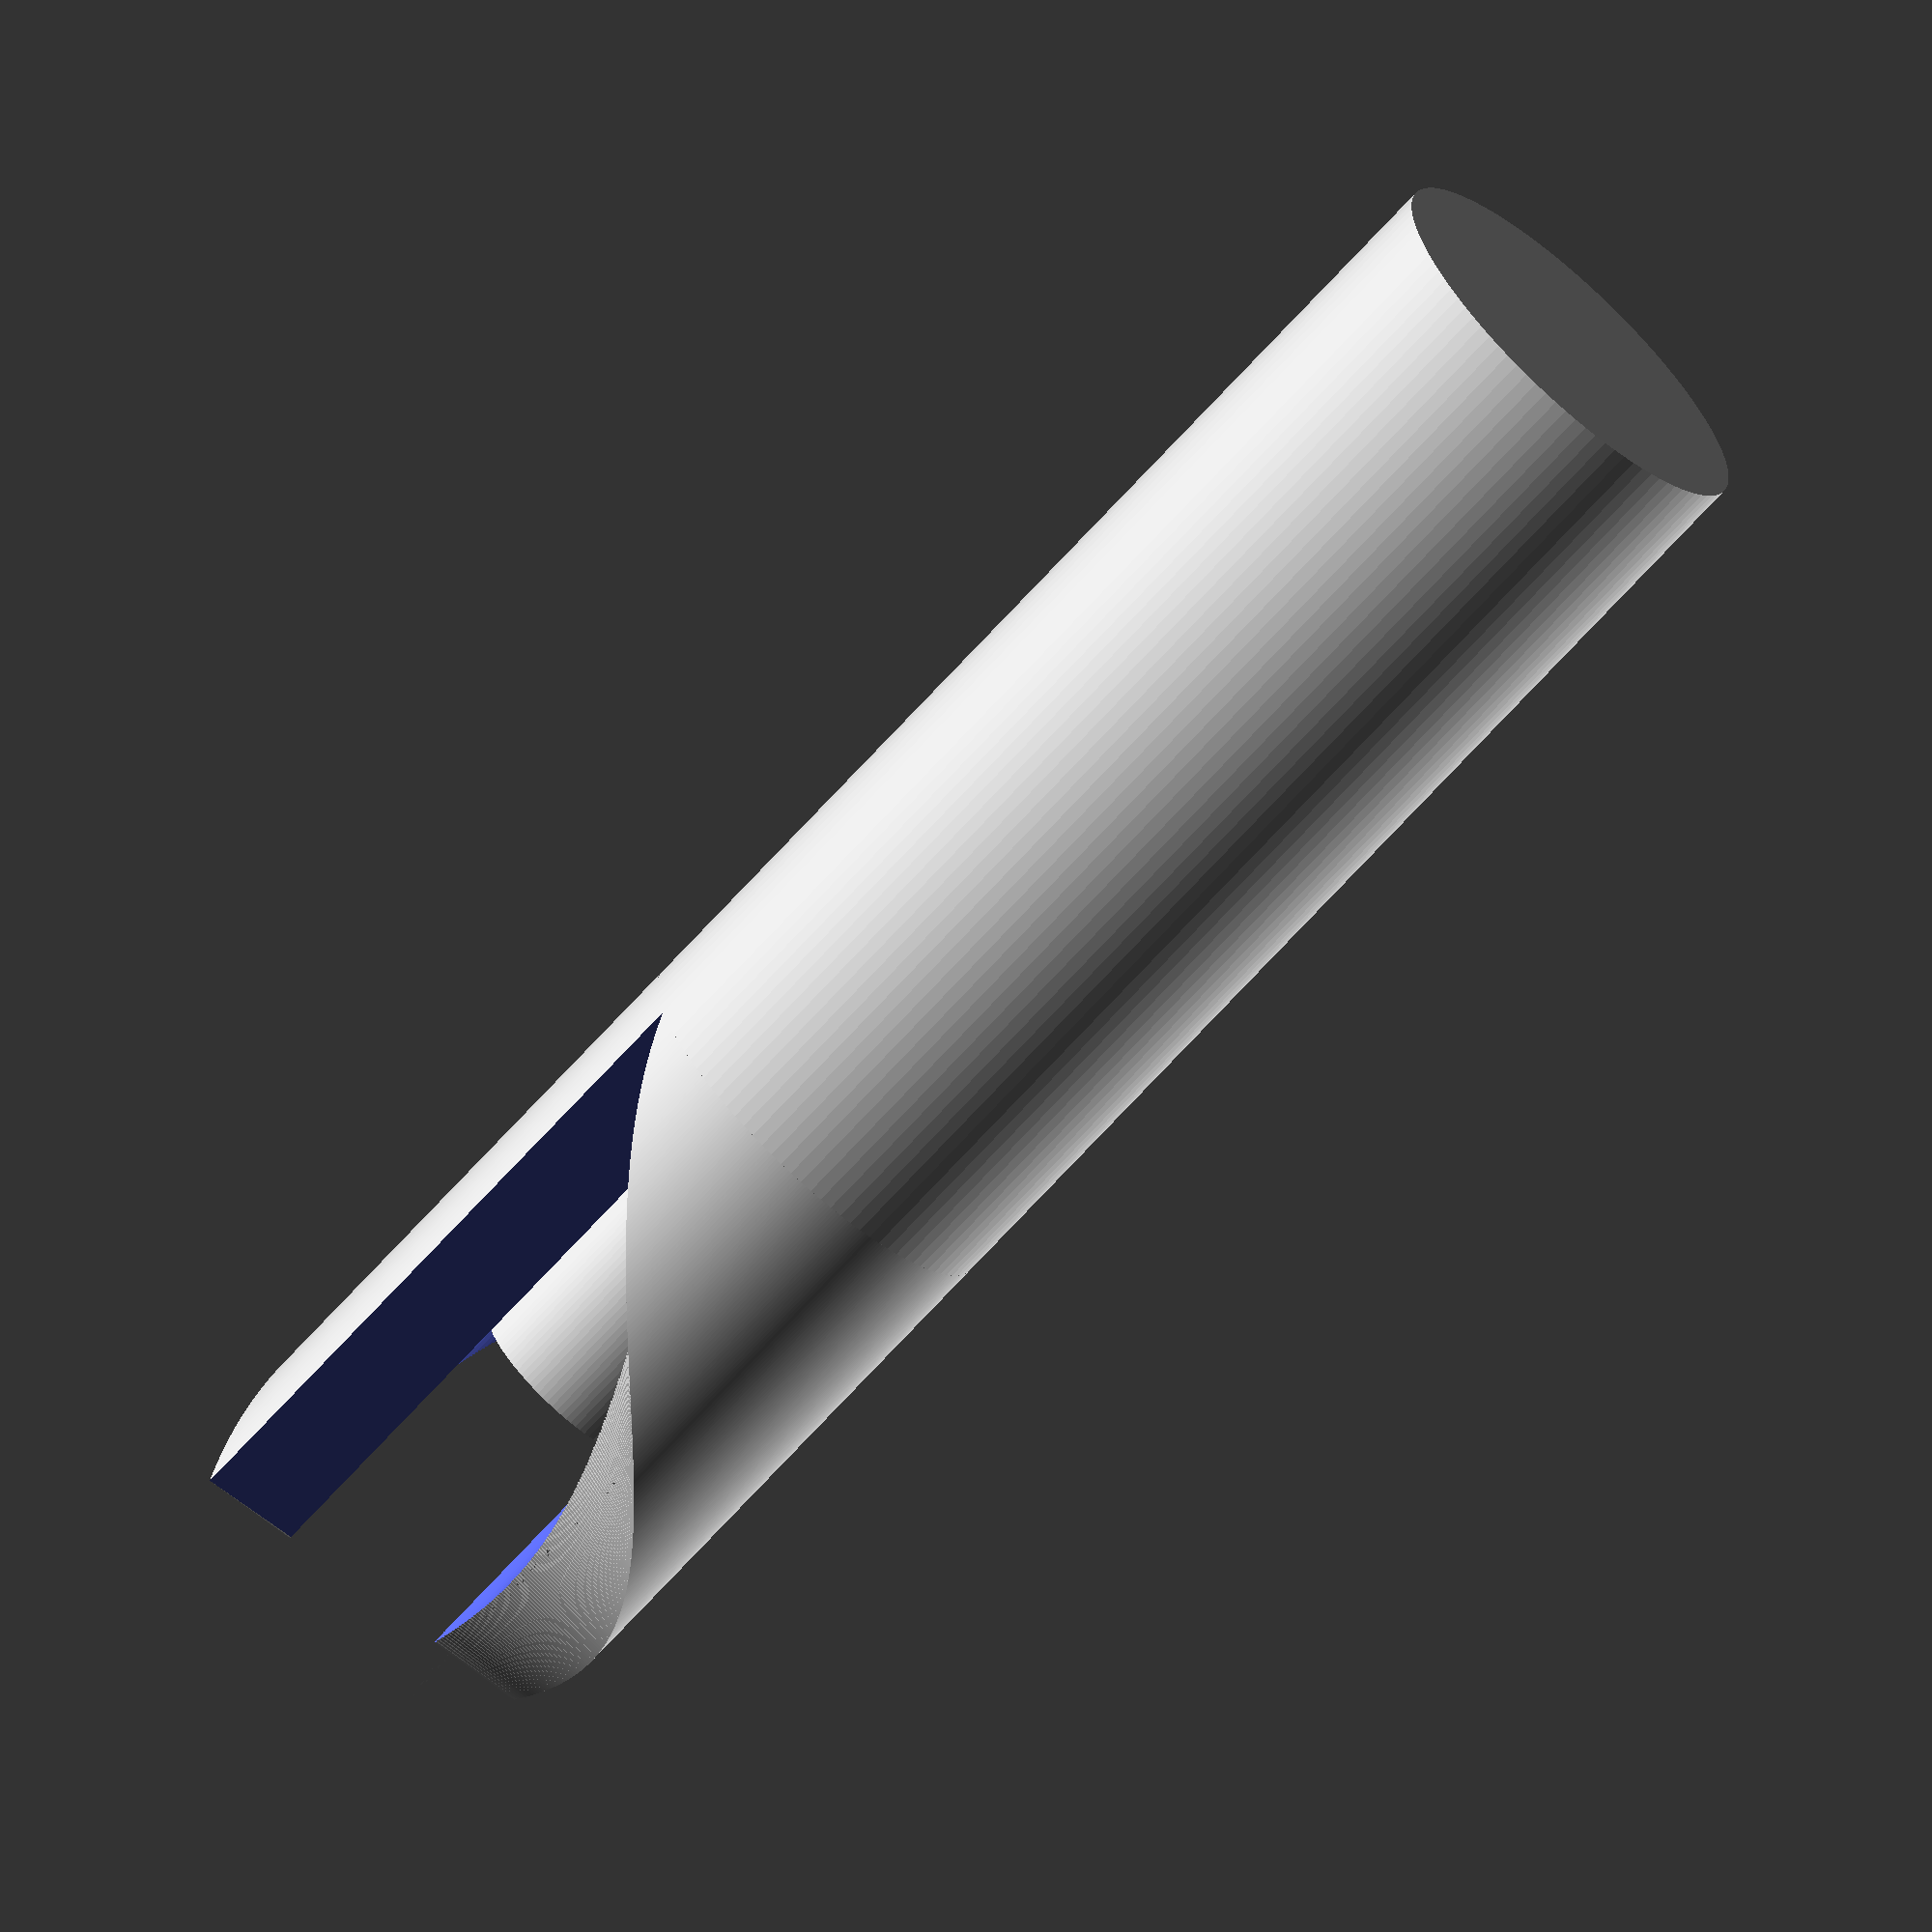
<openscad>
$fn=100;
translate([0,40,0]){
    trackBall(0.1);
translate([0,0,10]) color("red") smoothRing(3.75,5);
}
translate([-40,0,0]) rocker();
translate([-70,0,0]) rockerSmall();
translate([-90,0,0]) tactMini();
pushPenMecha(); //this costs a lot of computing power!
translate([40,0,0]) joyStick(0.1);
translate([0,-40,0]) screw15();



*minkowski(){
    cube(45,center=true);
    sphere(5);
}

module smoothRing(holeRad,bevelRad=2,thick=1,fudge=0.1)
{
    //r²=(t-r)²+b²

    b = sqrt(pow(bevelRad,2)-pow(bevelRad-thick,2));

    union(){
        rotate_extrude(){
            translate([-b-holeRad,0,0])
                union(){
                    intersection(){
                        square([b,1]);
                        translate([0,-bevelRad+thick,0]) 
                            circle(r=bevelRad);
                    }
                    translate([-fudge,0,0]) 
                        square([fudge,thick]);
                }
        }
        if ($children) 
        difference(){
            children();
            translate([0,0,thick/2]) 
                cylinder(h=thick+fudge,r=holeRad+b,center=true);
        }

    }
}

module worryStone()
{
        scale([1,0.6,0.15]) sphere(12);
}

module trackBall(stencilFudge=0)
{
    fudge=0.1;
    
    color("lightgrey") sphere(d=5.5);//ball
    color("grey") rotate_extrude(convexity=10) //ring
        translate([0,0,5])
            polygon([[0,0],[3.75,0],[3.25,1],[0,1]]);
    difference(){
    union(){
        translate([0,0,-3.7/2]) cube([9+stencilFudge,9+stencilFudge,3.7+stencilFudge],true); //body
        
        //standoffs
        if (stencilFudge) {
            translate([-5+fudge/2,1.6,-1]) cube([1+fudge+stencilFudge,1+stencilFudge,2+stencilFudge],true);
            translate([-5+fudge/2,-1.6,-1]) cube([1+fudge+stencilFudge,1+stencilFudge,2+stencilFudge],true);
            translate([5+fudge/2,1.6,-1]) cube([1+fudge+stencilFudge,1+stencilFudge,2+stencilFudge],true);
            translate([5+fudge/2,-1.6,-1]) cube([1+fudge+stencilFudge,1+stencilFudge,2+stencilFudge],true);
        }
        else {
            translate([-5+fudge/2,1.6,-1.5]) cube([1+fudge,1,1],true);
            translate([-5+fudge/2,-1.6,-1.5]) cube([1+fudge,1,1],true);
            translate([5+fudge/2,1.6,-1.5]) cube([1+fudge,1,1],true);
            translate([5+fudge/2,-1.6,-1.5]) cube([1+fudge,1,1],true);
        }
    }
    translate([0,0,-3.7+0.5/2-fudge]) cube([6.9,6.9,0.5+fudge],true);
}
}

//PSP1000 like Joystick (19x19x9mm)
module joyStick(stencilFudge=0)
{
    fudge=0.1;
    
    union(){
        translate([0,0,-2.2])
            intersection(){ //body
                cube([18.6+stencilFudge,18.6+stencilFudge,4.4],true);
                rotate([0,0,45]) cube([20.7+stencilFudge,20.7+stencilFudge,4.4],true);
            }
        translate([0,0,0.5-fudge/2]) cylinder(h=1+fudge,d=18.2,center=true); //cylinder plate
        
        if (stencilFudge){
            
            difference(){ //left flange
                translate([-18.6/2+1,(18.6-3.4)/2,-(1.8+0.9)/2]) cube([8+stencilFudge,3.4+stencilFudge,0.9+1.8],true);
                translate([-(19.5+0.9)/2,(18.6-3.4)/2,-(1.8+0.9)/2]) cylinder(h=0.9+1.8+fudge,d=1.9-stencilFudge,center=true);
            }
             translate([18.6/2,18/2,-(1.8+0.9)/2]) 
            rotate([0,0,45])
                difference(){ //right flange
                    union(){
                        translate([-6/2,0,0]) cube([6+stencilFudge,4.1+stencilFudge,1.8+0.9],true);
                        cylinder(h=1.8+0.9,d=4.1+stencilFudge,center=true);
                    }
                    cylinder(h=1.8+0.9+fudge,d=1.9-stencilFudge,center=true); //drill
                }
        }
        else    {
        difference(){ //left flange
            translate([-18.6/2+1,(18.6-3.4)/2,-1.8-0.9/2]) cube([8,3.4,0.9],true);
            translate([-(19.5+0.9)/2,(18.6-3.4)/2,-1.8-0.9/2]) cylinder(h=0.9+fudge,d=1.9,center=true);
        }
         translate([18.6/2,18/2,-1.8-0.9/2]) 
            rotate([0,0,45])
                difference(){ //right flange
                    union(){
                        translate([-6/2,0,0]) cube([6,4.1,0.9],true);
                        cylinder(h=0.9,d=4.1,center=true);
                    }
                    cylinder(h=0.9+fudge,d=1.9,center=true); //drill
                }
    }
    
       
        translate([0,0,2.5])
            union(){ //TheKnob
                cylinder(h=1,d=11);
                translate([0,0,-2.5-fudge/2]) cylinder(h=2.5+fudge,d=4.9);
            }
    }    
}

//Marquardt 1838.7203
module rocker()
{
    translate([0,0,(10.6-2-3.6)/2]) cube([28,11.4,10.6-2-3.6],true);
    translate([0,0,1]) cube([33.2,11.4,2],true);
    translate([0,0,-11.2/2]) cube([27.2,11,11.2],true);
}

module switchSmall()
{
    cube([14.5,10.5,17],true);
}

module rockerSmall()
{
    translate([0,0,-10.5/2]) cube([18.8,12.9,10.5],true);
    translate([0,0,1]) cube([21,15,2],true);
    intersection(){
        difference(){
            translate([0,0,4.5/2+2]) cube([15,10,4.5],true);
            translate([8.3,0,19.6]) rotate([90,0,0]) cylinder(h=11,r=35/2,center=true);
            }
        translate([4.5,0,-2.5]) rotate([90,0,0]) cylinder(h=11,r=12,center=true);
        }
}

module tactMini()
{
    translate([0,0,-2.6/2]) cube([6.2,6.2,2.6],true);
    translate([0,0,0.9/2]) cylinder(h=0.9,d=2.9,center=true);
}

module pushPenMecha()
{
    
    //dimensions lent from mega pen instructable (scaled to 20%)
    
    //common
    innerDia=0.2*25.4;
    outerDia=0.2*54.61;
    nudgeWdh=0.2*12.7;
    fudge=0.1;
    
    //inside (the inner part)
    insideLen=0.2*190.5;
    insideCamHgh=9;
    
    //pusher (the pusher knob)
    pusherLen=0.2*228.6;
    pusherCamHgh=0.2*85.781; echo("pCamh", pusherCamHgh);
    pusherDrillHgh=0.2*38.1;
    pusherNudgeAng=60; //60°
    
    
    cylinder(h=insideLen,d=innerDia); //shaft
    
    difference(){
        union(){
        for(i=[0:90:360]){ // four cams
        translate ([0,0,insideLen-1-insideCamHgh]) rotate([0,0,i])
            difference(){
                linear_extrude(height=insideCamHgh,center=false,convexity=10,twist=90,slices=100)
                //#translate([outerDia/2,0,0]) square([outerDia-innerDia,1],true);
                intersection(){
                    circle(d=outerDia);
                    square(outerDia/2+fudge);
                }   
                translate([0,0,-fudge/2]) rotate([0,0,-90]) cube([outerDia/2+fudge,outerDia/2+fudge,insideCamHgh+fudge]);    
            }
        }
        cylinder(h=insideLen-insideCamHgh-1,d=outerDia);//body
        }
        translate([0,0,(insideLen-fudge)/2]) cube([outerDia+fudge,nudgeWdh,insideLen],true);
    
    }
    
    //pusher
    color("red") translate([0,0,insideLen+pusherLen+fudge]) rotate([0,180,90])
        !union(){
            //cam Part
            translate([0,0,pusherLen-pusherCamHgh]){
                difference(){
                    camerator2(pusherCamHgh,outerDia);
                    translate([0,0,pusherCamHgh-pusherDrillHgh]) cylinder(h=pusherDrillHgh,d=innerDia+fudge);
                }
                cylinder(h=pusherCamHgh-pusherDrillHgh,d=innerDia+fudge); //the Drill
            }
            //body
            cylinder(h=pusherLen-pusherCamHgh,d=outerDia);
        }
        
    //shell
    translate() 
        %difference() {
            cylinder(h=pusherLen+insideLen,d=outerDia+2);
            translate([0,0,-fudge/2]) cylinder(h=pusherLen+insideLen+fudge,d=outerDia+fudge);
        }
    
}
module screw15()
{
    fudge=0.1;
    
    %translate([0,0,-5]) cylinder(h=5,d=1.5);//bolt
    %difference(){
        translate() cylinder(h=1.1,d=2.5);//head
        translate([0,0,0.35]) torx();
    }
    if ($children)
        difference(){
            children();
            cylinder(h=1.5,d=2.6); //cutout for head
            translate([0,0,-6]) cylinder(h=6,d=1);
        }
}

module torx()
{
    T=5;
    A=0.75;
    B=0.72*A; 
    re= 0.1*A*2;
    ri= 0.175*A*2;
    fudge=0.1;
    
difference(){
    cylinder(h=0.8,r=A);
    for(i=[0:60:360])
        rotate([0,0,i])translate([-B-ri,0,-fudge/2]) cylinder(h=0.8+fudge,r=ri);
        //intersection_for(n=[30:60:360])
            //  rotate([0,0,n]) translate([-A+re,0,0]) circle(re);
        }
              
}

module camerator2(camHgh, outerDia){
    fudge=0.1;
    
     for(i=[0:180:360]){ // two cams
        rotate([0,0,i])
            difference(){
                linear_extrude(height=camHgh,center=false,convexity=10,twist=180,$fn=400)
                //#translate([outerDia/2,0,0]) square([outerDia-innerDia,1],true);
        
                intersection(){ //half circle
                    circle(d=outerDia);
                    translate([-(outerDia)/2,0,0]) square(outerDia);
                }   
                
                translate([-(outerDia+fudge)/2,0,-fudge/2]) rotate([0,0,-90]) cube([outerDia/2,outerDia+fudge,camHgh+fudge]);    
            }
        }
}
</openscad>
<views>
elev=250.1 azim=16.4 roll=42.3 proj=o view=solid
</views>
